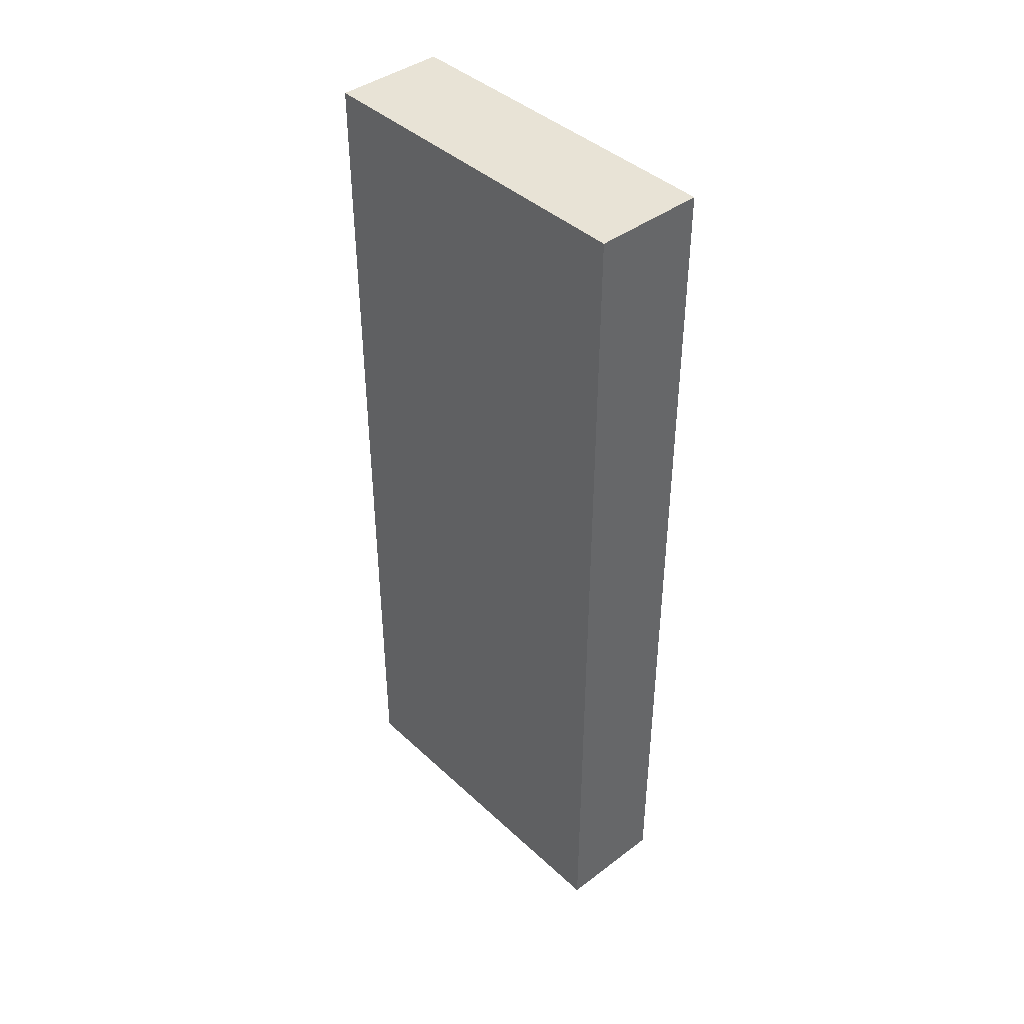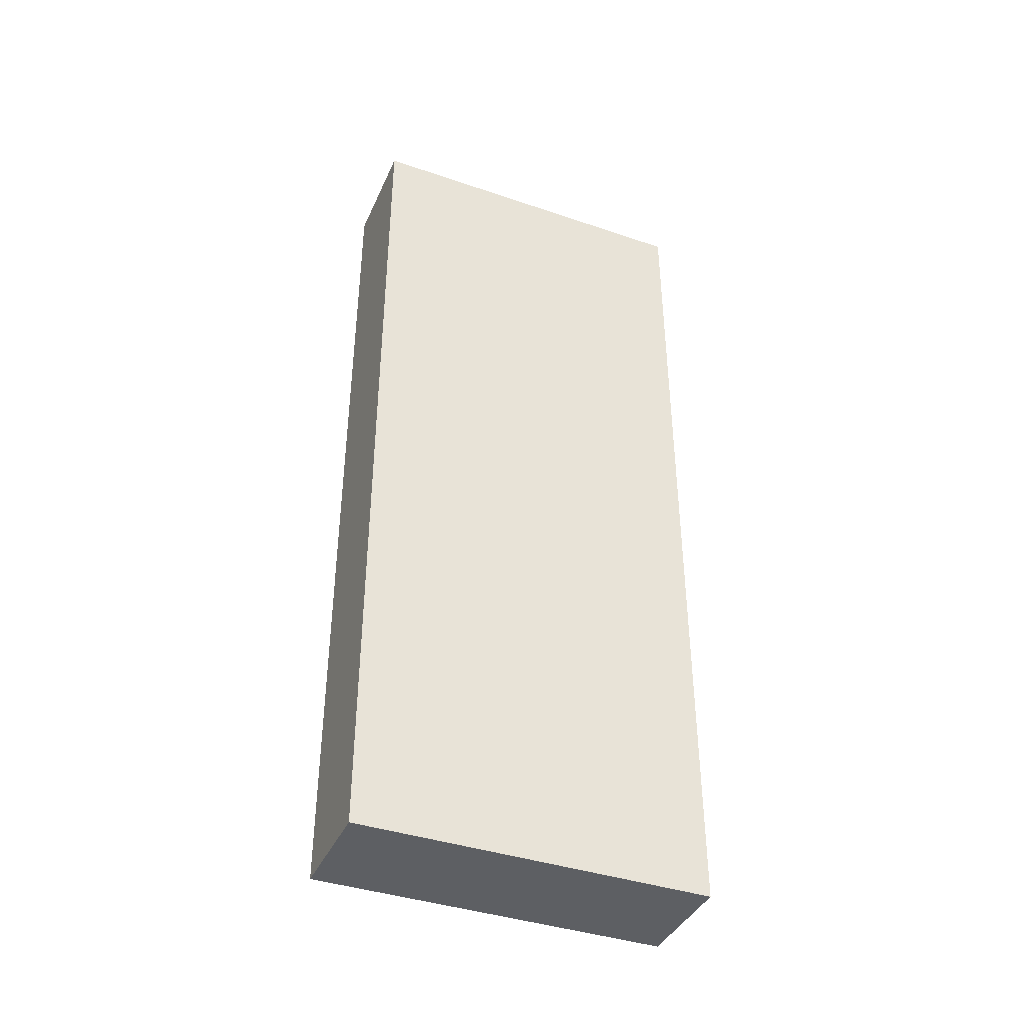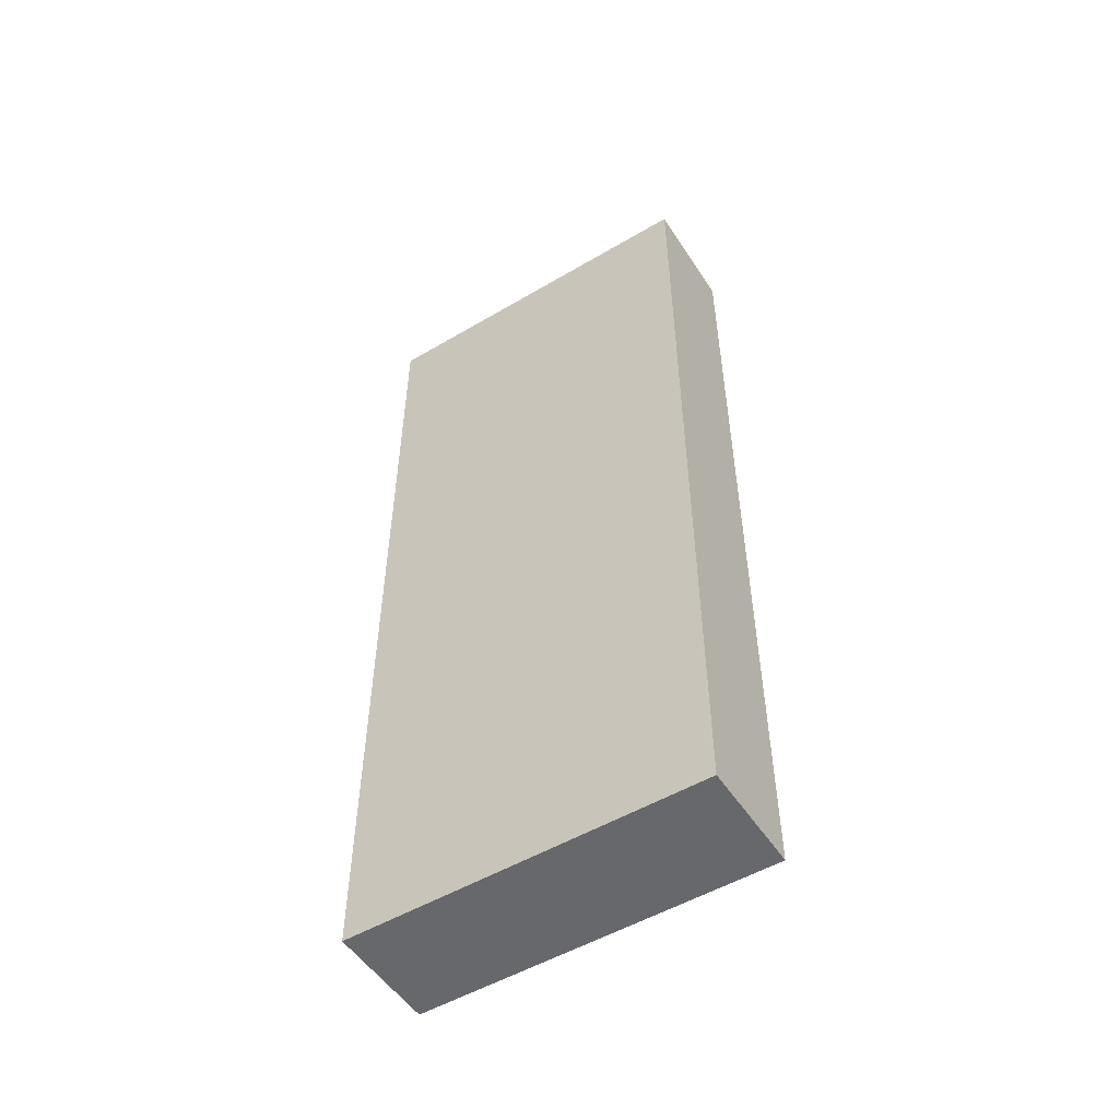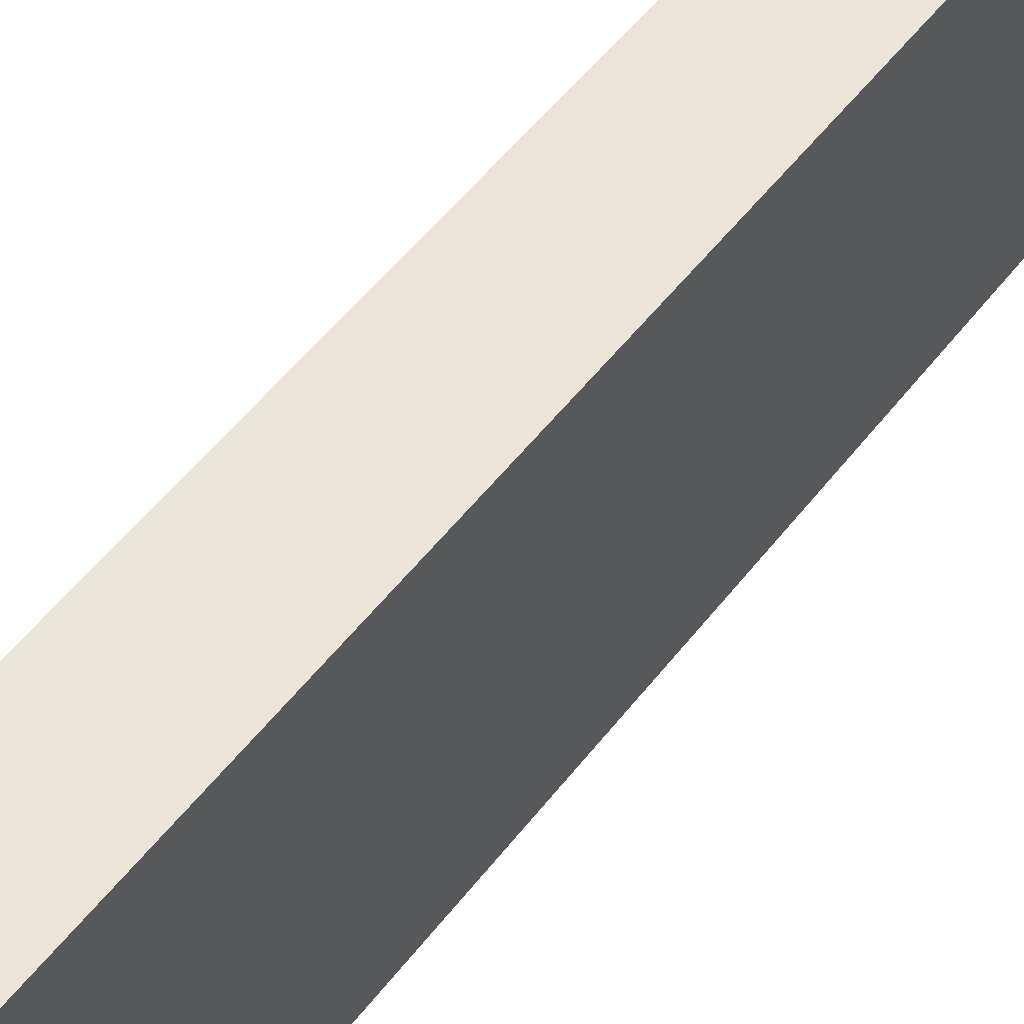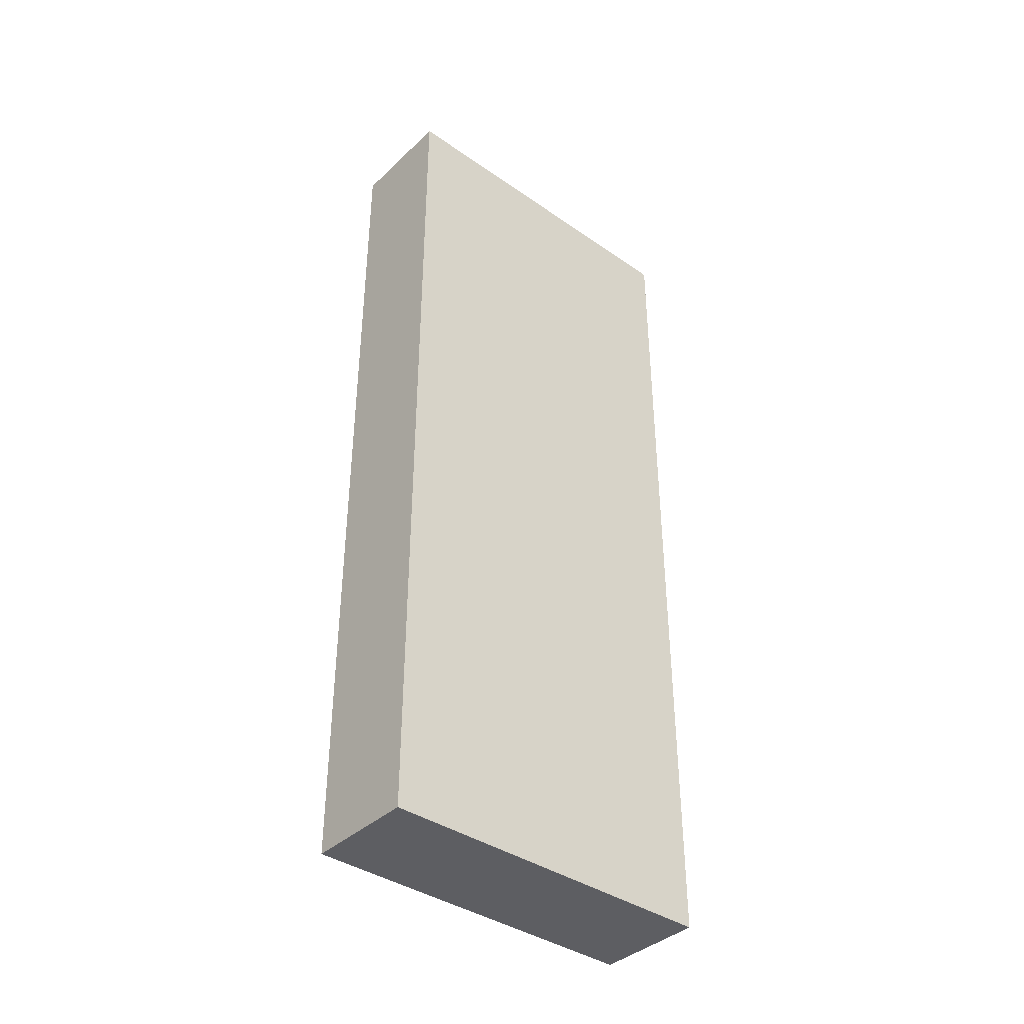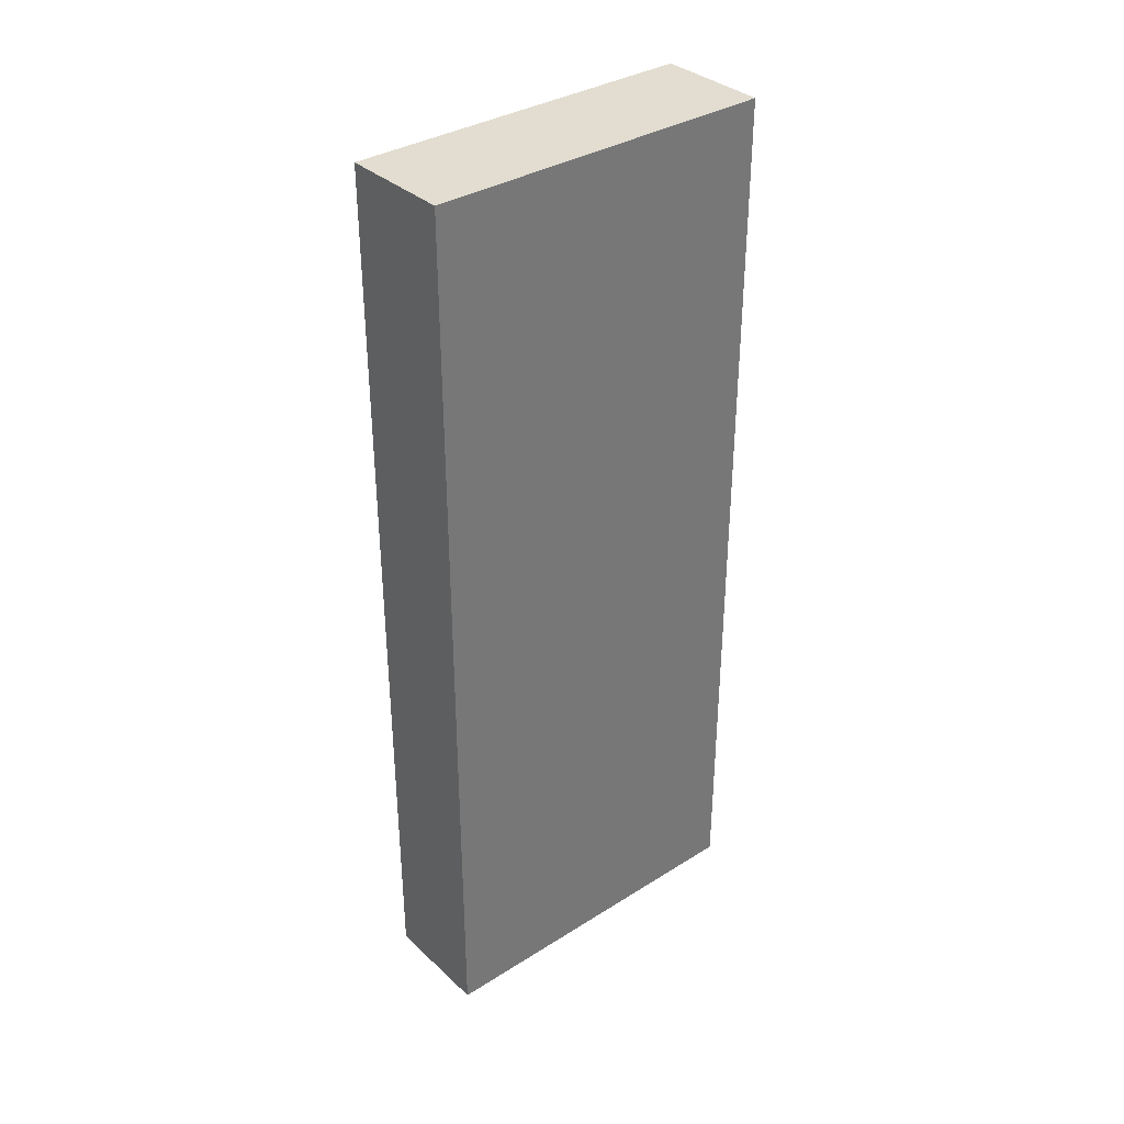
<metadata>
{"format":"obj","ext":"obj","renderer":"f3d","projection":"perspective","resolution":1024,"background":"white","views":[{"elev":41.7,"azim":-41.5,"up":"+Y"},{"elev":-40.1,"azim":-112.1,"up":"+Y"},{"elev":-52.4,"azim":123.0,"up":"+Y"},{"elev":55.6,"azim":37.5,"up":"+Z"},{"elev":-39.1,"azim":-130.2,"up":"+Y"},{"elev":35.1,"azim":-129.2,"up":"+Y"}]}
</metadata>
<code>
o Cube.063_Cube.134
v 3.48 14.59 28.46
v 3.48 26.3 28.46
v 4.91 14.59 28.44
v 4.91 26.3 28.44
v 3.529 14.59 33.02
v 3.529 26.3 33.02
v 4.959 14.59 33.01
v 4.959 26.3 33.01
f 2 3 1
f 4 7 3
f 8 5 7
f 6 1 5
f 7 1 3
f 4 6 8
f 2 4 3
f 4 8 7
f 8 6 5
f 6 2 1
f 7 5 1
f 4 2 6

</code>
